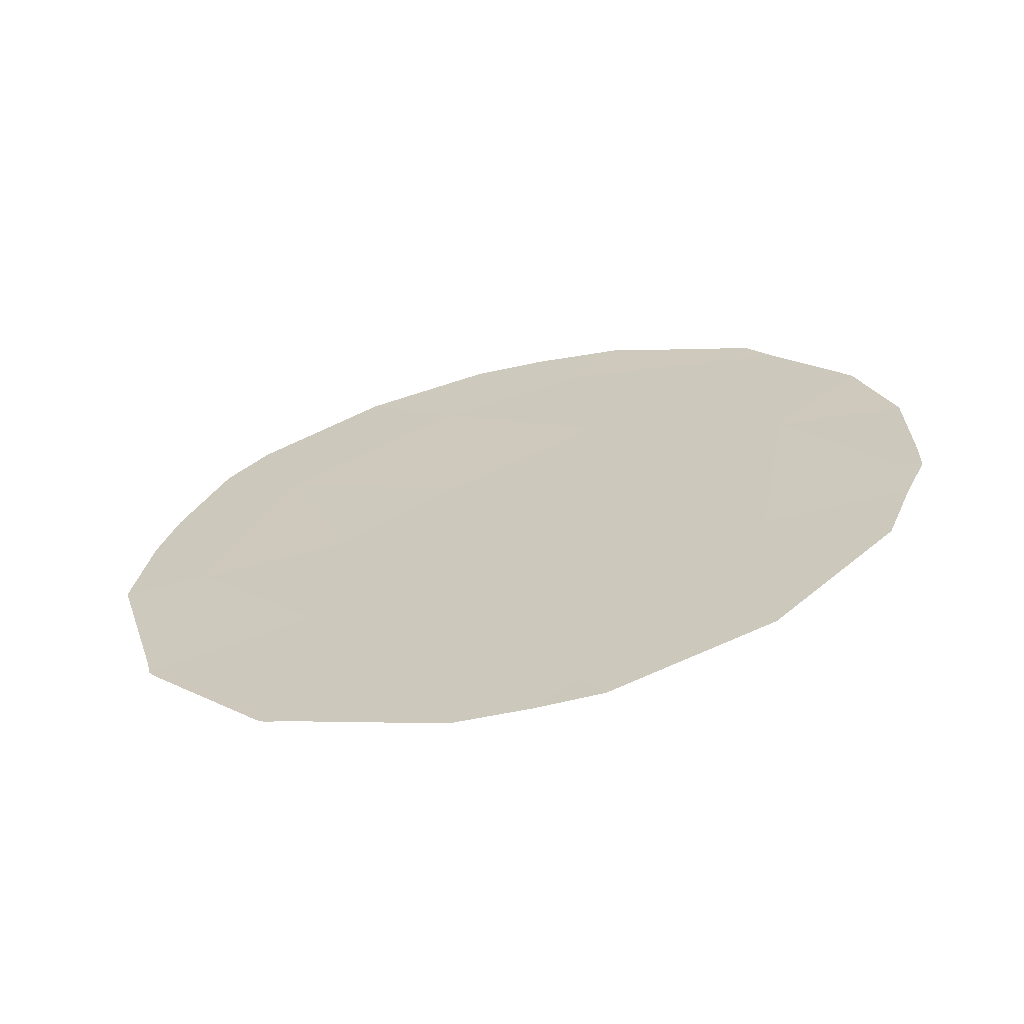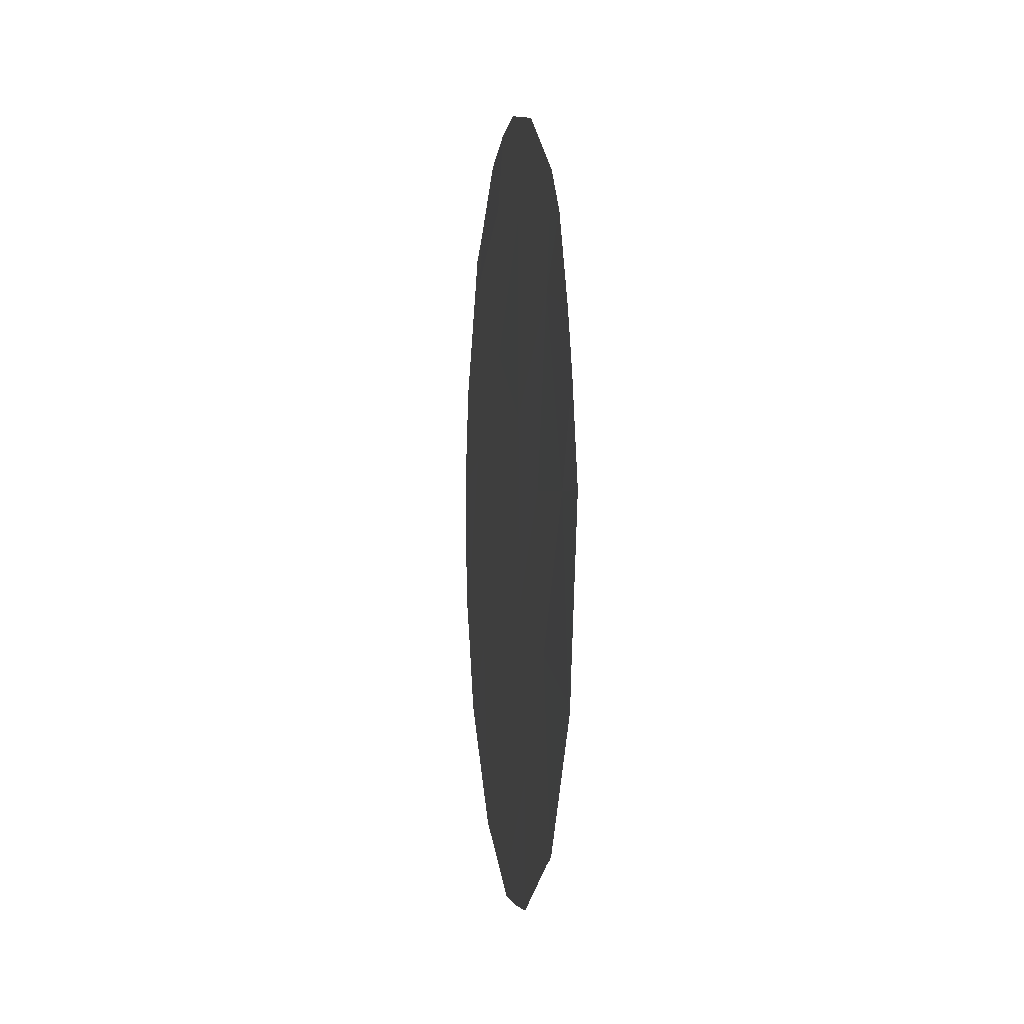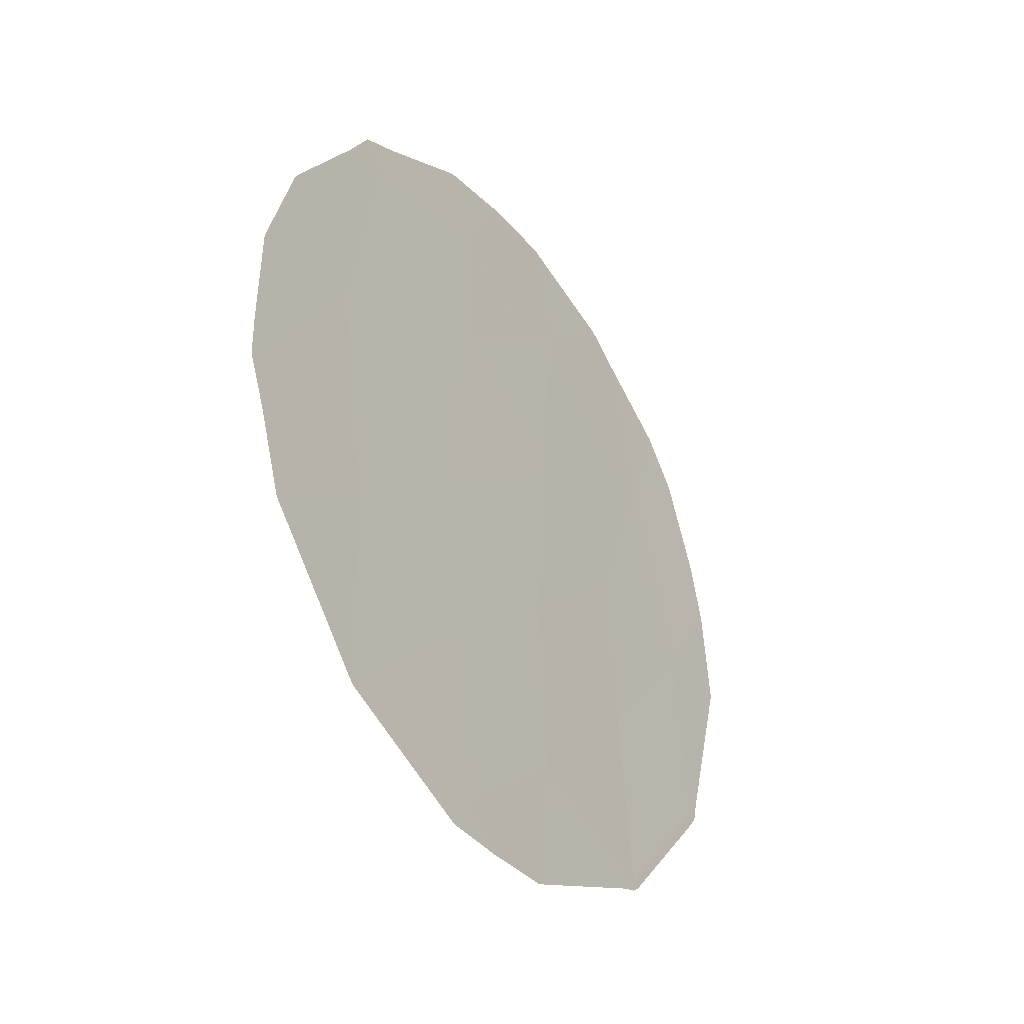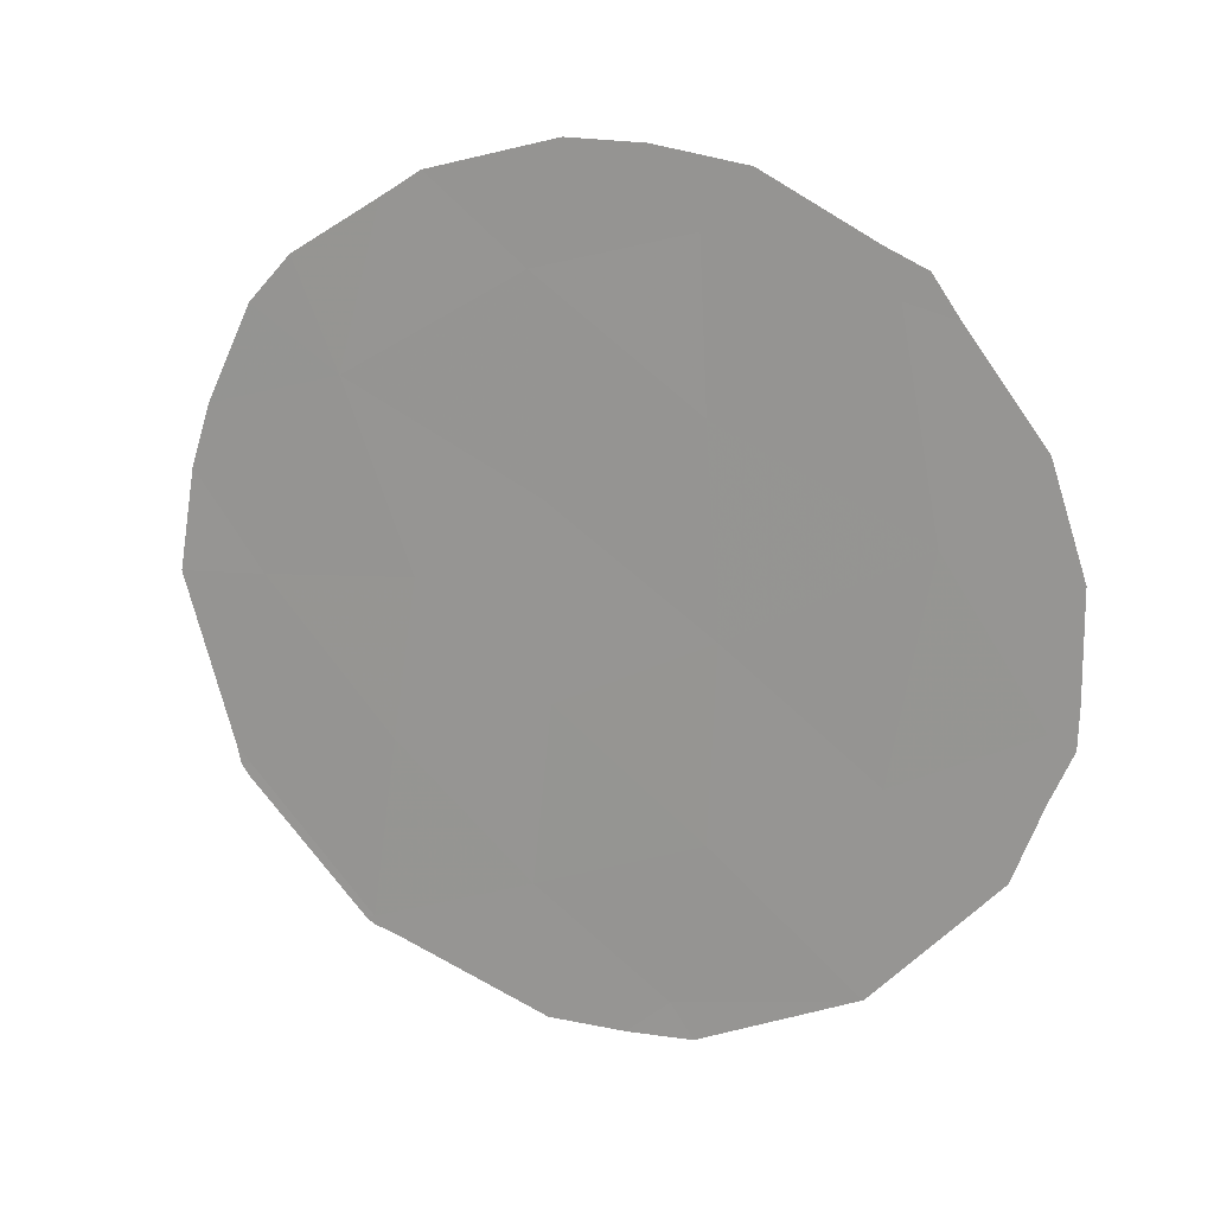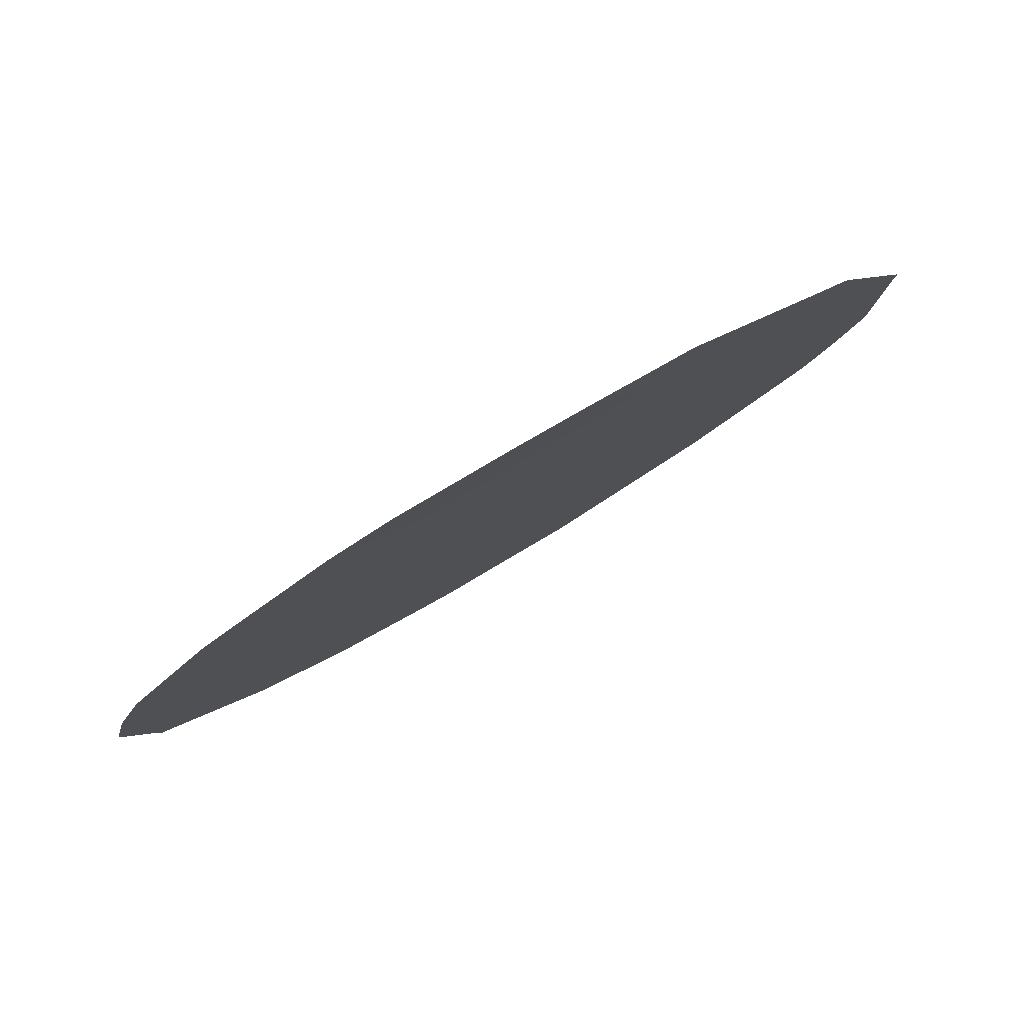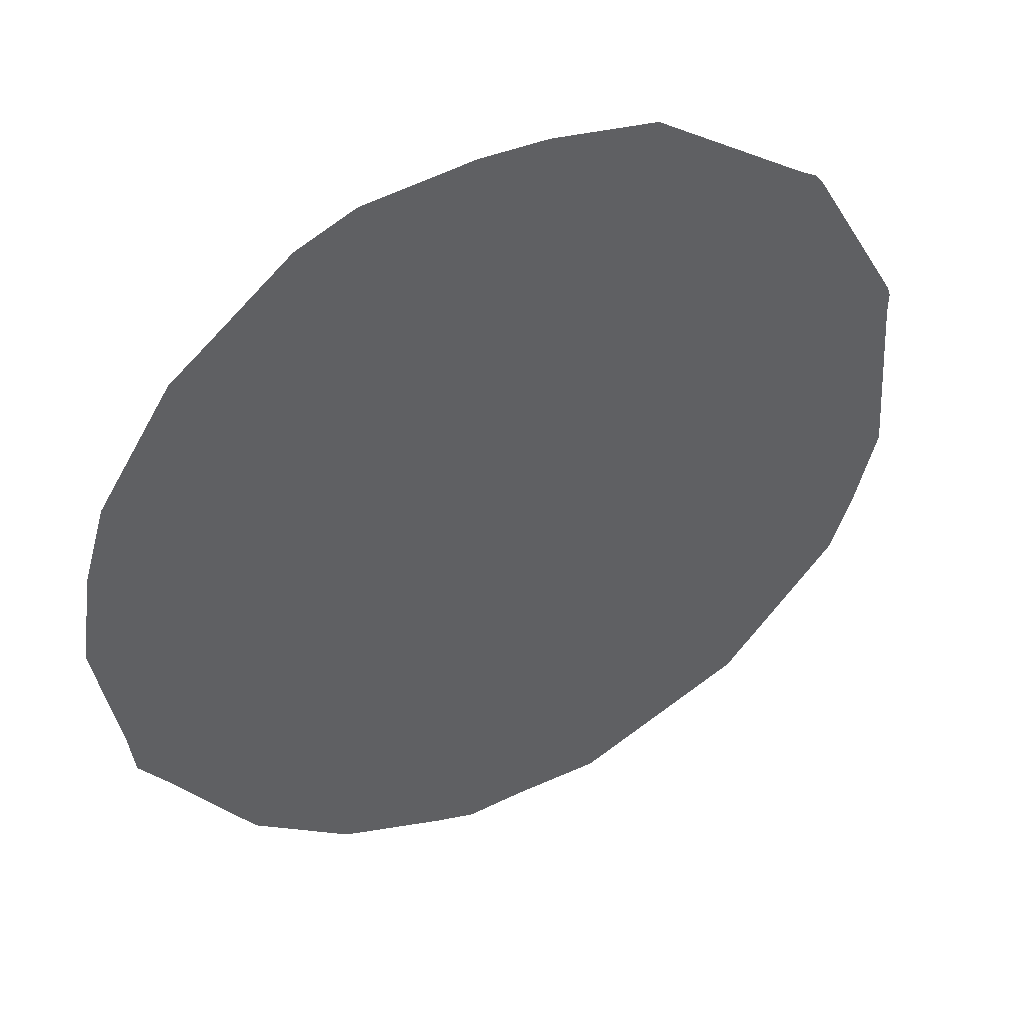
<metadata>
{"format":"obj","ext":"obj","renderer":"f3d","projection":"perspective","resolution":1024,"background":"white","views":[{"elev":-63.8,"azim":-110.0,"up":"+Z"},{"elev":-3.6,"azim":139.3,"up":"+Z"},{"elev":-37.2,"azim":0.8,"up":"+Z"},{"elev":17.8,"azim":-104.2,"up":"+Z"},{"elev":44.2,"azim":53.7,"up":"+Y"},{"elev":7.9,"azim":59.8,"up":"+Y"}]}
</metadata>
<code>
v -72.8 74.88 13.07
v -73.72 73.46 13.51
v -72.06 76.14 8.193
v -71.17 77.51 7.726
v -73.87 73.37 7.474
v -73.7 73.68 5.732
v -72.89 74.9 6.818
v -71.76 76.54 11.91
v -75.02 71.53 10.71
v -73.89 73.29 9.58
v -72.97 74.72 8.761
v -72.18 75.92 9.925
v -71.94 76.38 6.204
v -75.63 70.61 9.028
v -74.81 71.9 8.292
v -74.76 71.87 12.98
v -72.89 74.78 10.85
v -71.29 77.3 9.802
v -73.79 73.4 11.76
v -71.16 77.54 7.592
v -71.89 76.46 6.177
v -72.99 74.78 5.363
v -73.45 74.08 5.335
v -73.44 73.88 14.3
v -72.98 74.58 14.32
v -71.08 77.64 7.9
v -71.11 77.6 7.697
v -75.65 70.59 8.342
v -75.78 70.39 8.898
v -74.74 72.08 6.043
v -73.84 73.47 5.356
v -75.06 71.41 12.84
v -75.54 70.69 11.68
v -75.76 70.37 10.49
v -70.96 77.75 11.53
v -70.85 77.93 10.85
v -74.78 72.02 6.071
v -75.49 70.87 7.49
v -74.79 72.01 6.086
v -70.77 78.09 9.745
v -71.99 76.14 13.67
v -72.22 75.77 13.95
v -73.99 73.04 14.13
v -72.05 76.21 6.045
v -71.94 76.38 6.11
v -71.22 77.33 12.57
v -75.78 70.37 9.338
v -71.47 76.95 13.08
v -74.9 71.66 13.27
v -74.66 72.03 13.48
f 4 13 21
f 4 21 20
f 7 6 23
f 7 23 22
f 5 6 7
f 2 1 25
f 2 25 24
f 4 27 26
f 14 29 28
f 6 30 31
f 6 31 23
f 10 17 19
f 9 16 32
f 9 32 33
f 9 33 34
f 11 5 7
f 7 3 11
f 8 18 36
f 8 36 35
f 9 15 10
f 10 5 11
f 6 5 37
f 6 37 30
f 15 38 39
f 18 3 4
f 18 4 26
f 18 26 40
f 12 11 3
f 8 1 17
f 17 11 12
f 17 12 8
f 1 8 41
f 1 41 42
f 2 16 19
f 2 24 43
f 3 7 13
f 4 3 13
f 4 20 27
f 13 7 22
f 13 22 44
f 13 45 21
f 15 14 28
f 15 28 38
f 14 15 9
f 8 35 46
f 19 9 10
f 14 47 29
f 14 9 34
f 14 34 47
f 17 10 11
f 8 48 41
f 1 19 17
f 16 49 32
f 18 8 12
f 15 5 10
f 5 15 39
f 5 39 37
f 3 18 12
f 18 40 36
f 16 9 19
f 16 50 49
f 19 1 2
f 16 2 43
f 16 43 50
f 1 42 25
f 13 44 45
f 8 46 48

</code>
